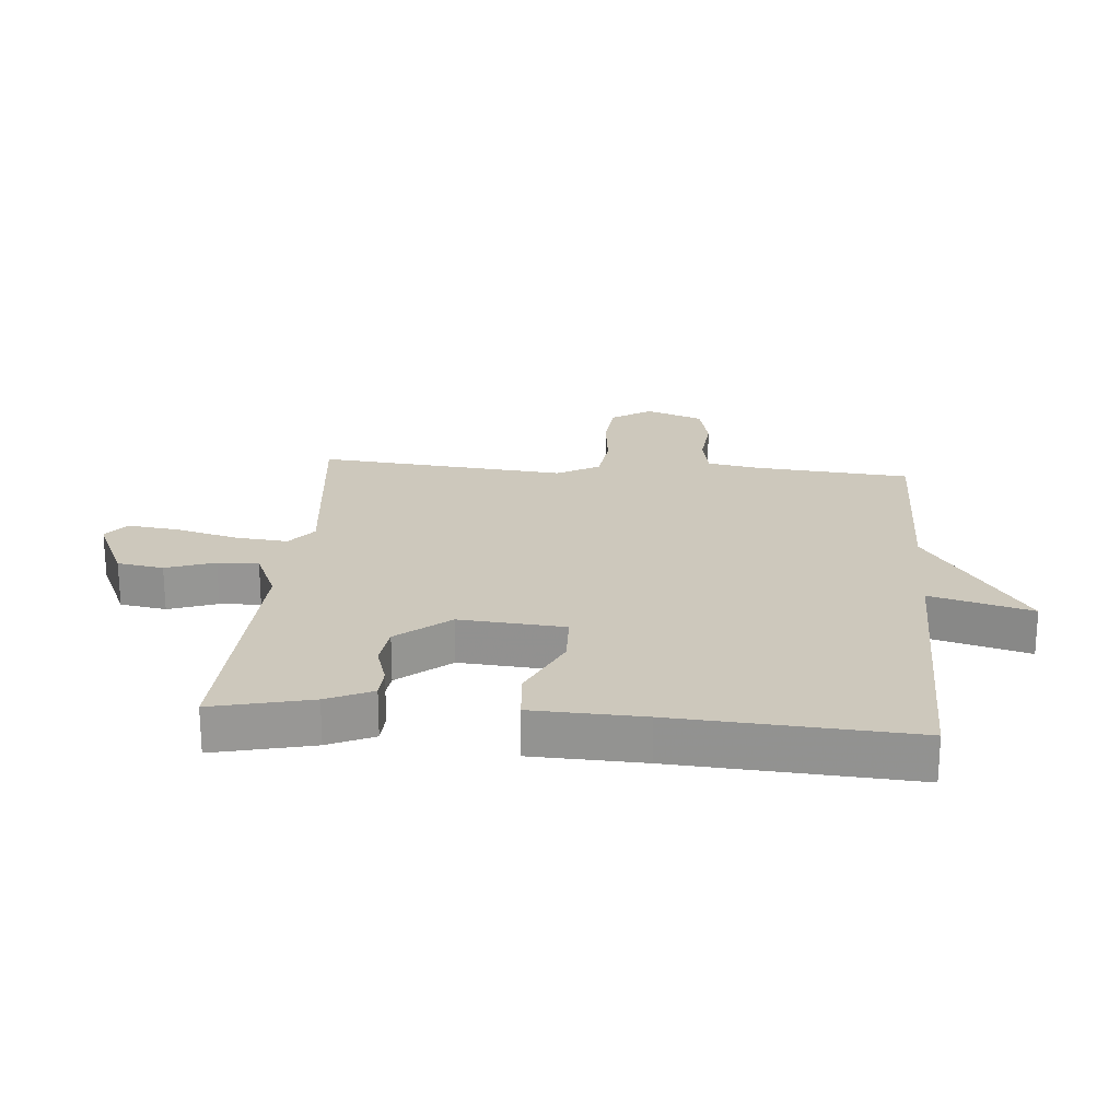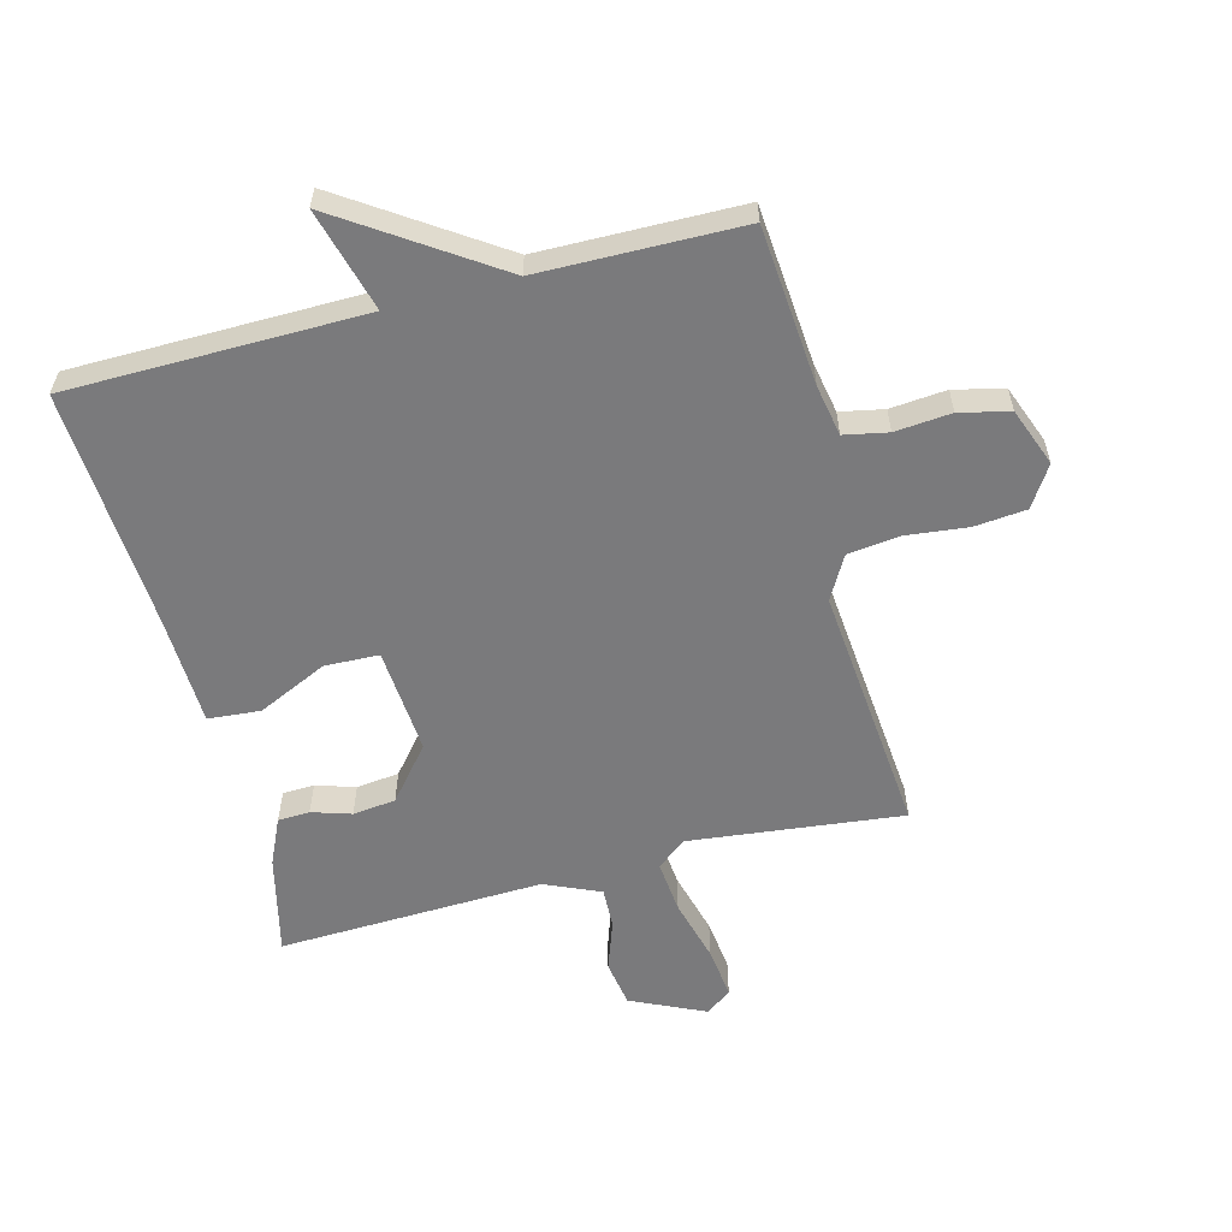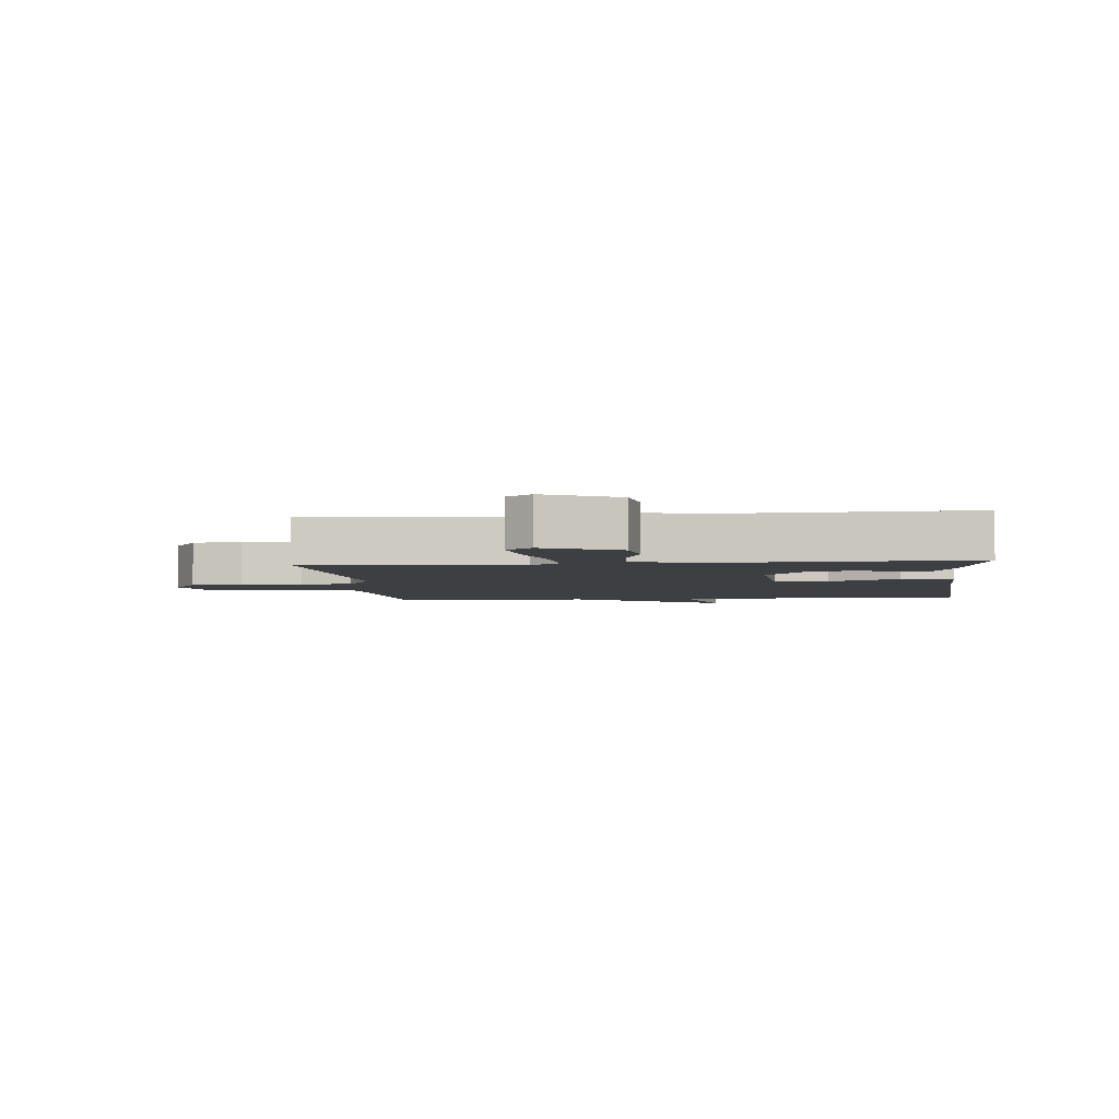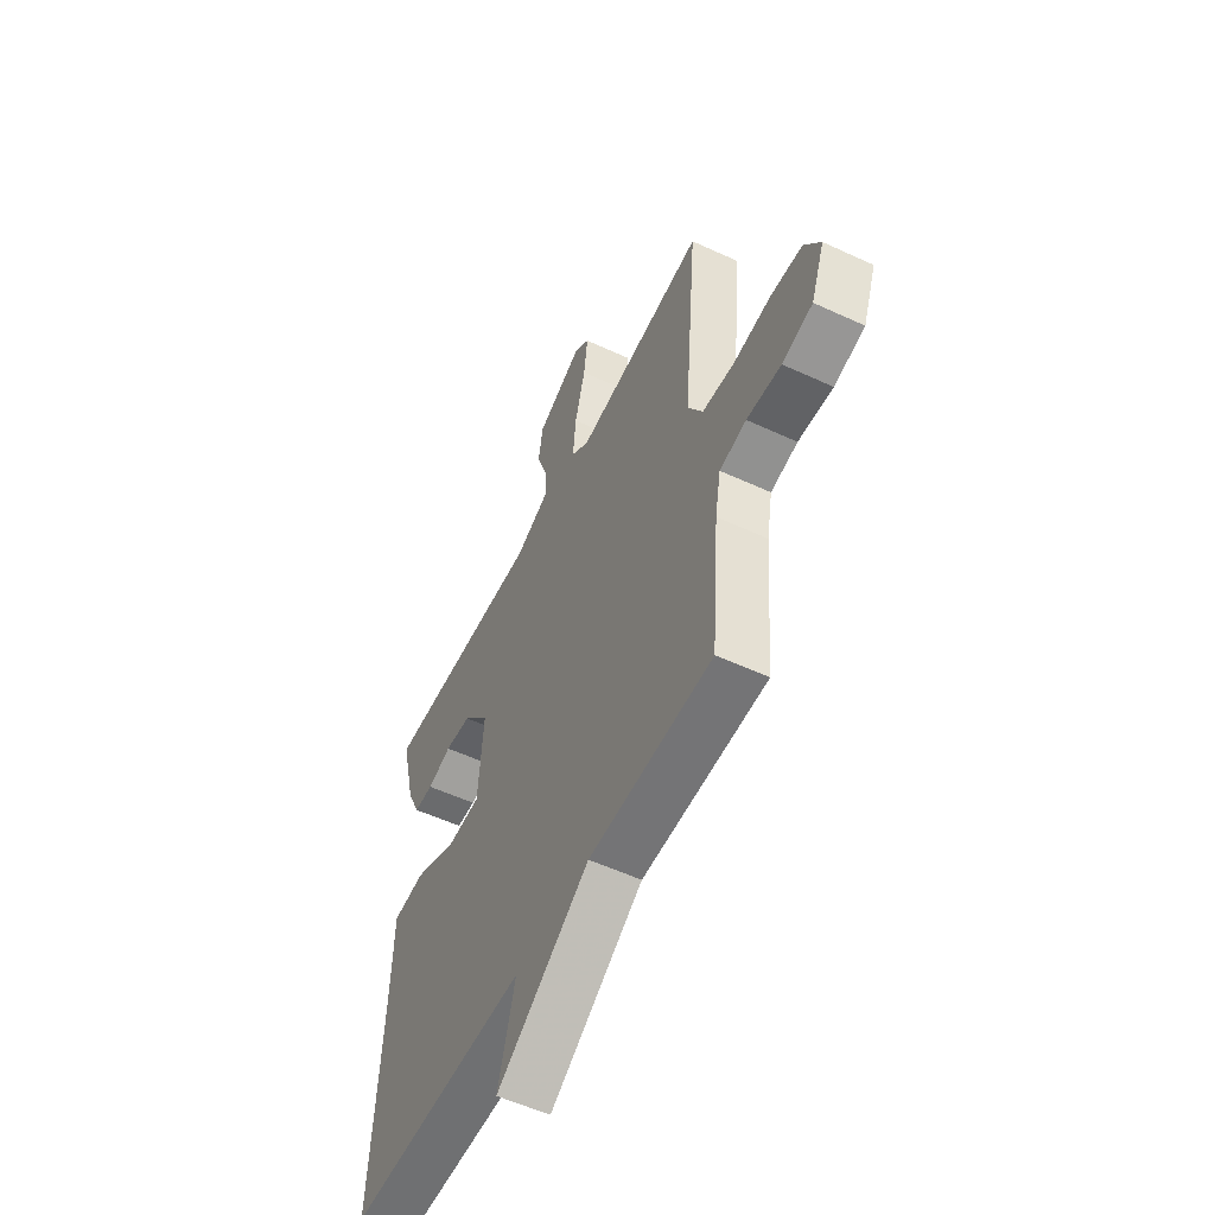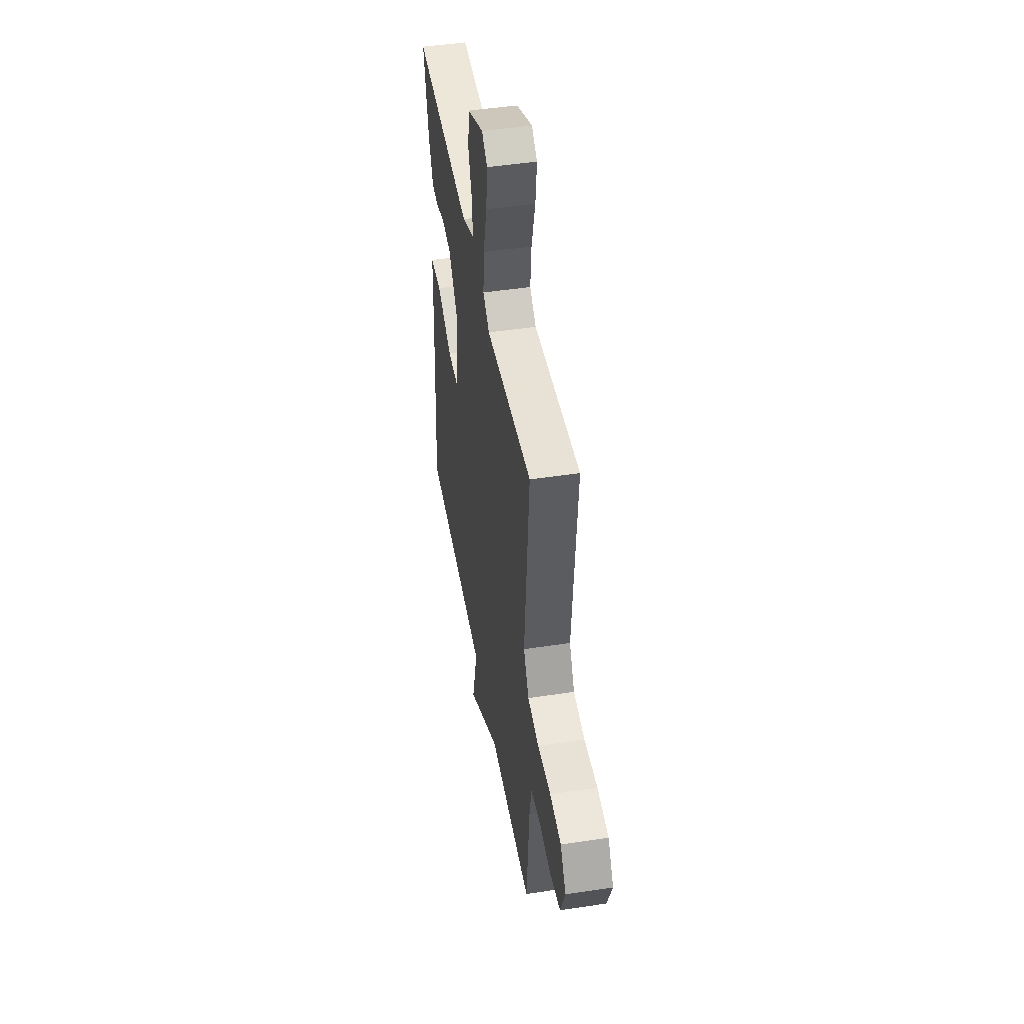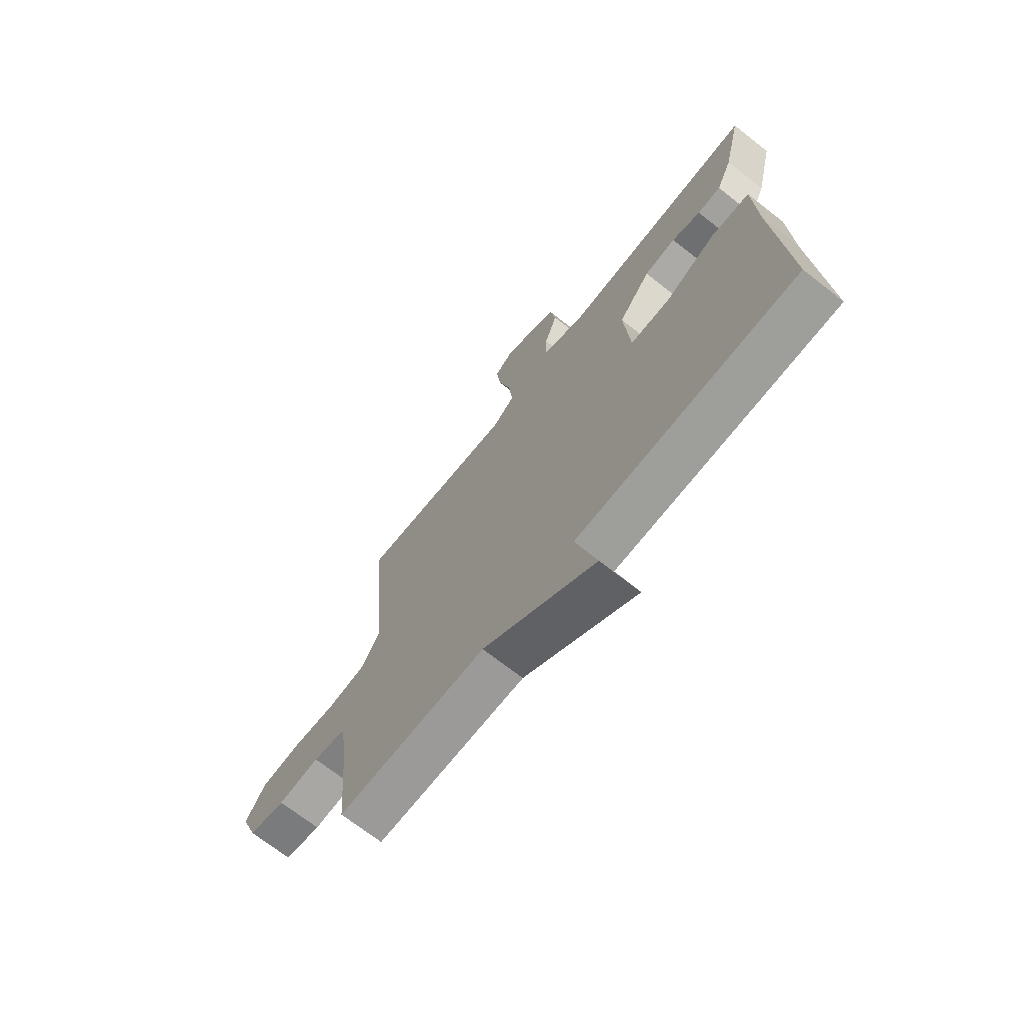
<metadata>
{"format":"obj","ext":"obj","renderer":"f3d","projection":"perspective","resolution":1024,"background":"white","views":[{"elev":22.2,"azim":95.0,"up":"+Y"},{"elev":-58.2,"azim":-165.3,"up":"+Y"},{"elev":-3.9,"azim":5.8,"up":"+Y"},{"elev":-55.4,"azim":-116.0,"up":"+Z"},{"elev":47.0,"azim":-99.8,"up":"+Z"},{"elev":-70.2,"azim":51.9,"up":"+Z"}]}
</metadata>
<code>
v 0.5 0.07 0.5
v 0.462 0.07 0.34
v 0.428 0.07 0.266
v 0.377 0.07 0.264
v 0.314 0.07 0.284
v 0.245 0.07 0.276
v 0.175 0.07 0.192
v 0.188 0.07 0.021
v 0.275 0.07 0.018
v 0.387 0.07 0.07
v 0.471 0.07 0.063
v 0.477 0.07 -0.117
v 0.5 0.07 -0.5
v 0.024 0.07 -0.505
v 0.069 0.07 -0.67
v -0.176 0.07 -0.505
v -0.5 0.07 -0.5
v -0.521 0.07 -0.245
v -0.536 0.07 -0.163
v -0.606 0.07 -0.149
v -0.696 0.07 -0.157
v -0.776 0.07 -0.138
v -0.811 0.07 -0.045
v -0.769 0.07 0.02
v -0.685 0.07 0.028
v -0.587 0.07 0.017
v -0.503 0.07 0.027
v -0.464 0.07 0.096
v -0.5 0.07 0.5
v -0.158 0.07 0.461
v -0.111 0.07 0.498
v -0.119 0.07 0.583
v -0.146 0.07 0.685
v -0.156 0.07 0.768
v -0.115 0.07 0.799
v 0.004 0.07 0.744
v 0.016 0.07 0.669
v -0.012 0.07 0.59
v -0.015 0.07 0.524
v 0.074 0.07 0.485
v 0.5 0 0.5
v 0.462 0 0.34
v 0.428 0 0.266
v 0.377 0 0.264
v 0.314 0 0.284
v 0.245 0 0.276
v 0.175 0 0.192
v 0.188 0 0.021
v 0.275 0 0.018
v 0.387 0 0.07
v 0.471 0 0.063
v 0.477 0 -0.117
v 0.5 0 -0.5
v 0.024 0 -0.505
v 0.069 0 -0.67
v -0.176 0 -0.505
v -0.5 0 -0.5
v -0.521 0 -0.245
v -0.536 0 -0.163
v -0.606 0 -0.149
v -0.696 0 -0.157
v -0.776 0 -0.138
v -0.811 0 -0.045
v -0.769 0 0.02
v -0.685 0 0.028
v -0.587 0 0.017
v -0.503 0 0.027
v -0.464 0 0.096
v -0.5 0 0.5
v -0.158 0 0.461
v -0.111 0 0.498
v -0.119 0 0.583
v -0.146 0 0.685
v -0.156 0 0.768
v -0.115 0 0.799
v 0.004 0 0.744
v 0.016 0 0.669
v -0.012 0 0.59
v -0.015 0 0.524
v 0.074 0 0.485
f 36 37 38
f 35 36 38
f 34 35 38
f 33 34 38
f 32 33 38
f 31 32 38 39
f 30 31 39 40
f 28 29 30
f 30 40 1
f 28 30 1
f 27 28 1
f 24 25 26
f 23 24 26
f 22 23 26
f 21 22 26
f 20 21 26
f 19 20 26 27
f 16 17 18
f 18 19 27
f 16 18 27
f 15 16 27
f 14 15 27
f 12 13 14 27
f 9 10 11 12
f 8 9 12 27
f 3 4 5
f 2 3 5
f 1 2 5
f 1 5 6
f 27 1 6
f 7 8 27
f 6 7 27
f 78 77 76
f 78 76 75
f 78 75 74
f 78 74 73
f 78 73 72
f 79 78 72 71
f 80 79 71 70
f 70 69 68
f 41 80 70
f 41 70 68
f 41 68 67
f 66 65 64
f 66 64 63
f 66 63 62
f 66 62 61
f 66 61 60
f 67 66 60 59
f 58 57 56
f 67 59 58
f 67 58 56
f 67 56 55
f 67 55 54
f 67 54 53 52
f 52 51 50 49
f 67 52 49 48
f 45 44 43
f 45 43 42
f 45 42 41
f 46 45 41
f 46 41 67
f 67 48 47
f 67 47 46
f 1 41 42 2
f 2 42 43 3
f 3 43 44 4
f 4 44 45 5
f 5 45 46 6
f 6 46 47 7
f 7 47 48 8
f 8 48 49 9
f 9 49 50 10
f 10 50 51 11
f 11 51 52 12
f 12 52 53 13
f 13 53 54 14
f 14 54 55 15
f 15 55 56 16
f 16 56 57 17
f 17 57 58 18
f 18 58 59 19
f 19 59 60 20
f 20 60 61 21
f 21 61 62 22
f 22 62 63 23
f 23 63 64 24
f 24 64 65 25
f 25 65 66 26
f 26 66 67 27
f 27 67 68 28
f 28 68 69 29
f 29 69 70 30
f 30 70 71 31
f 31 71 72 32
f 32 72 73 33
f 33 73 74 34
f 34 74 75 35
f 35 75 76 36
f 36 76 77 37
f 37 77 78 38
f 38 78 79 39
f 39 79 80 40
f 40 80 41 1

</code>
